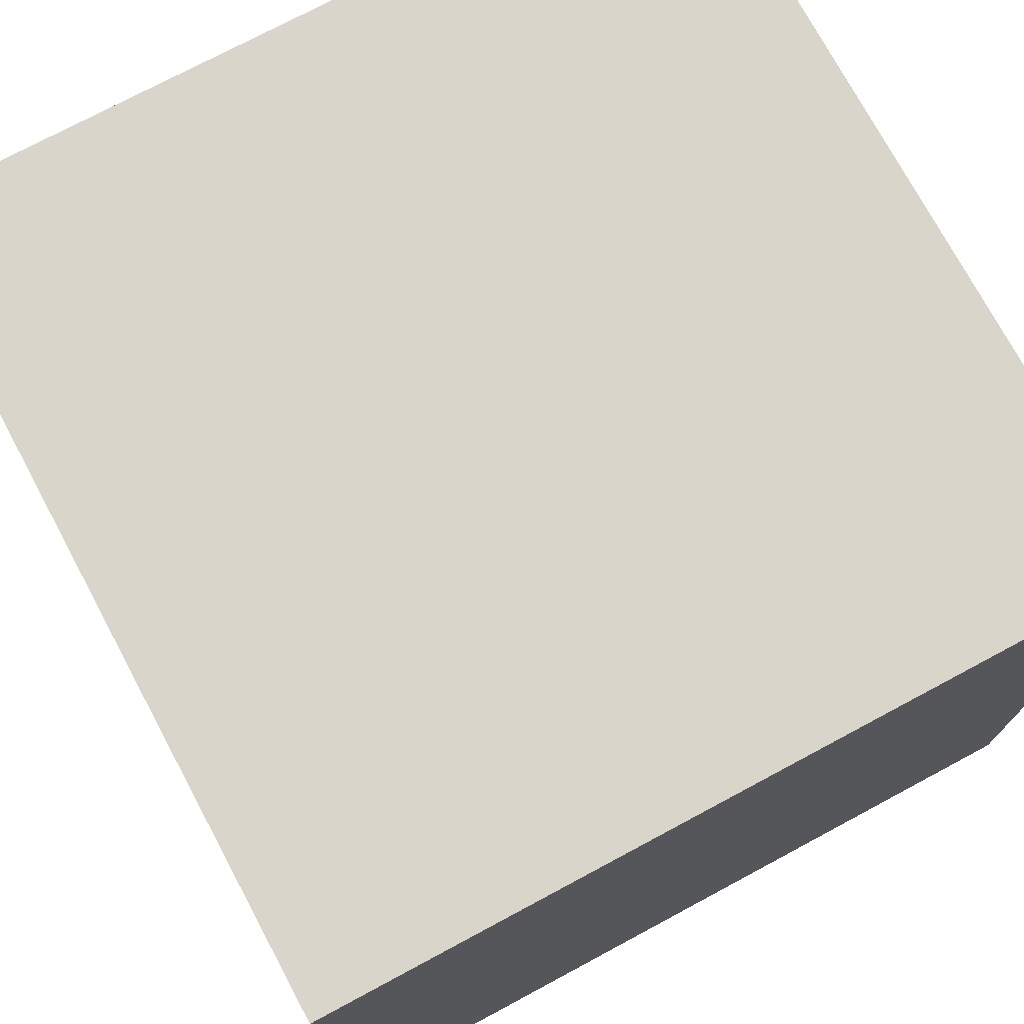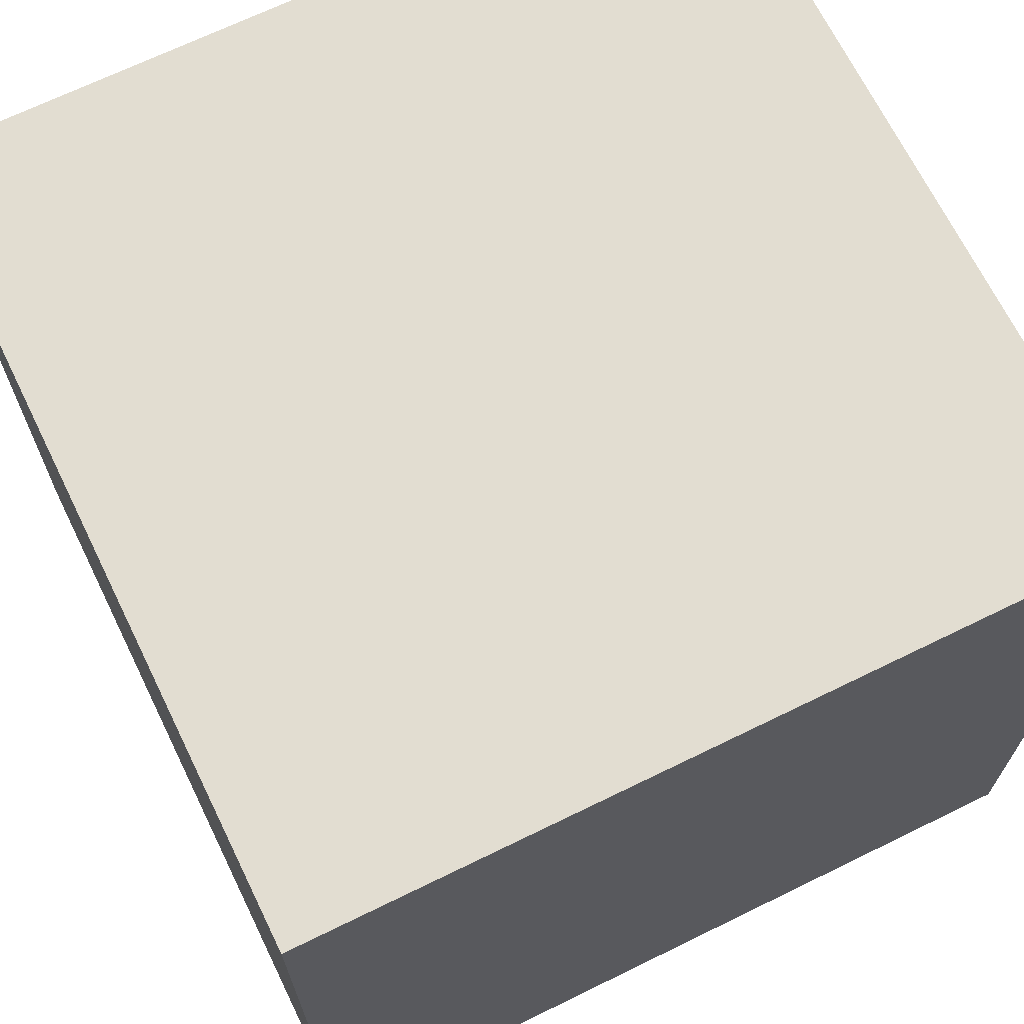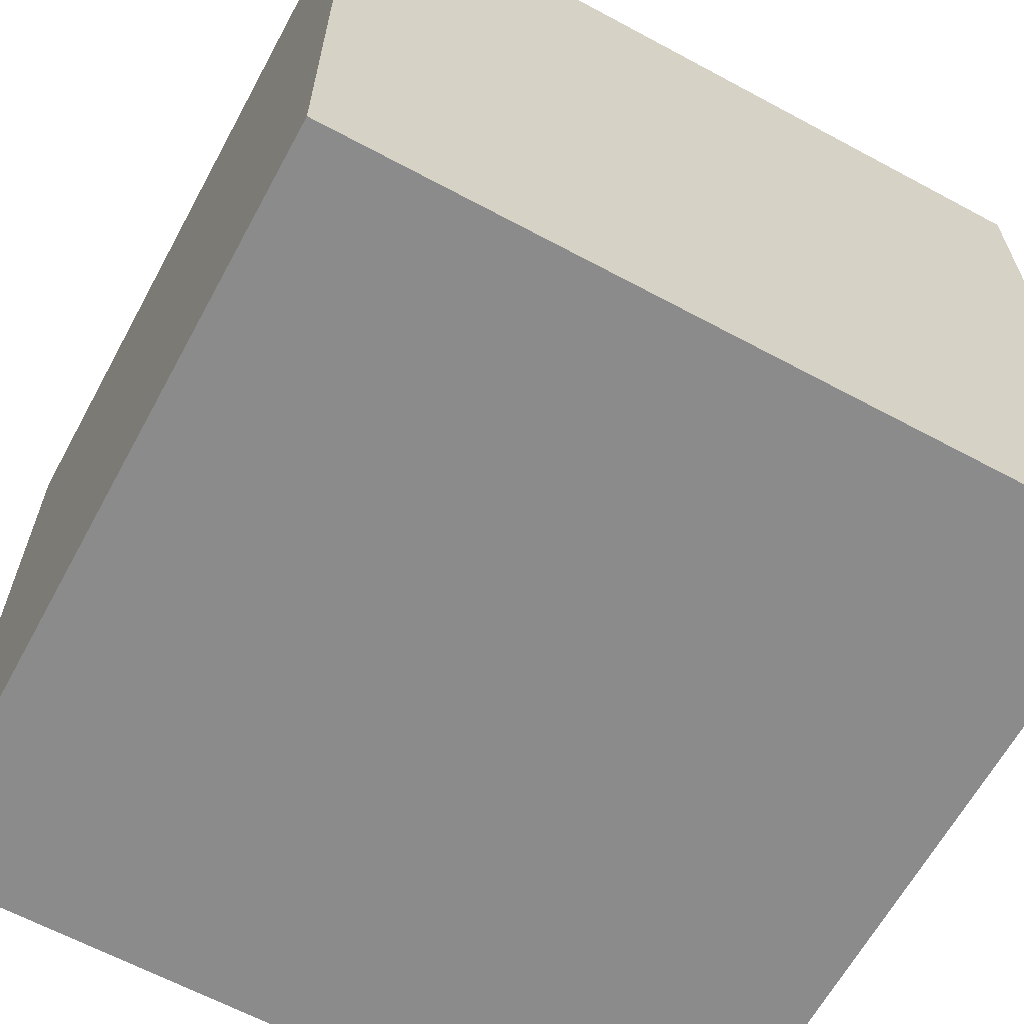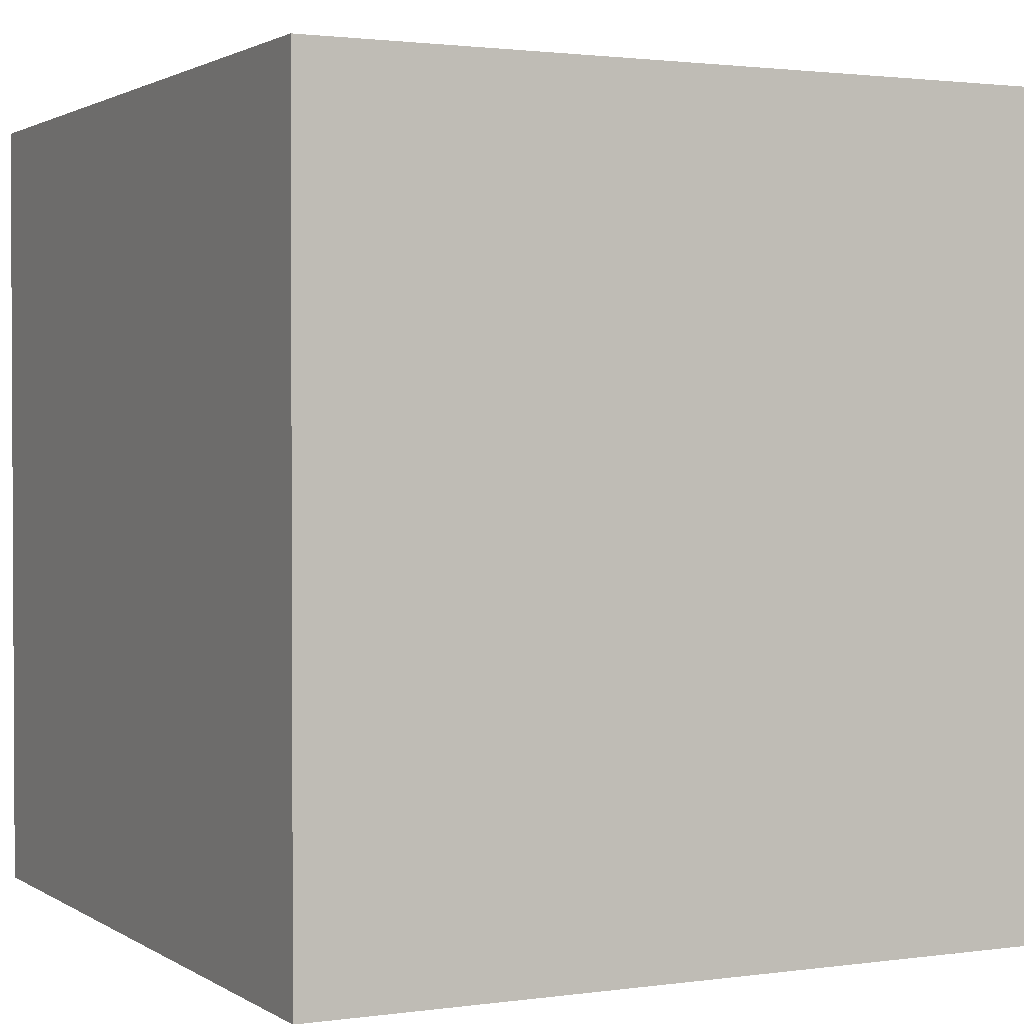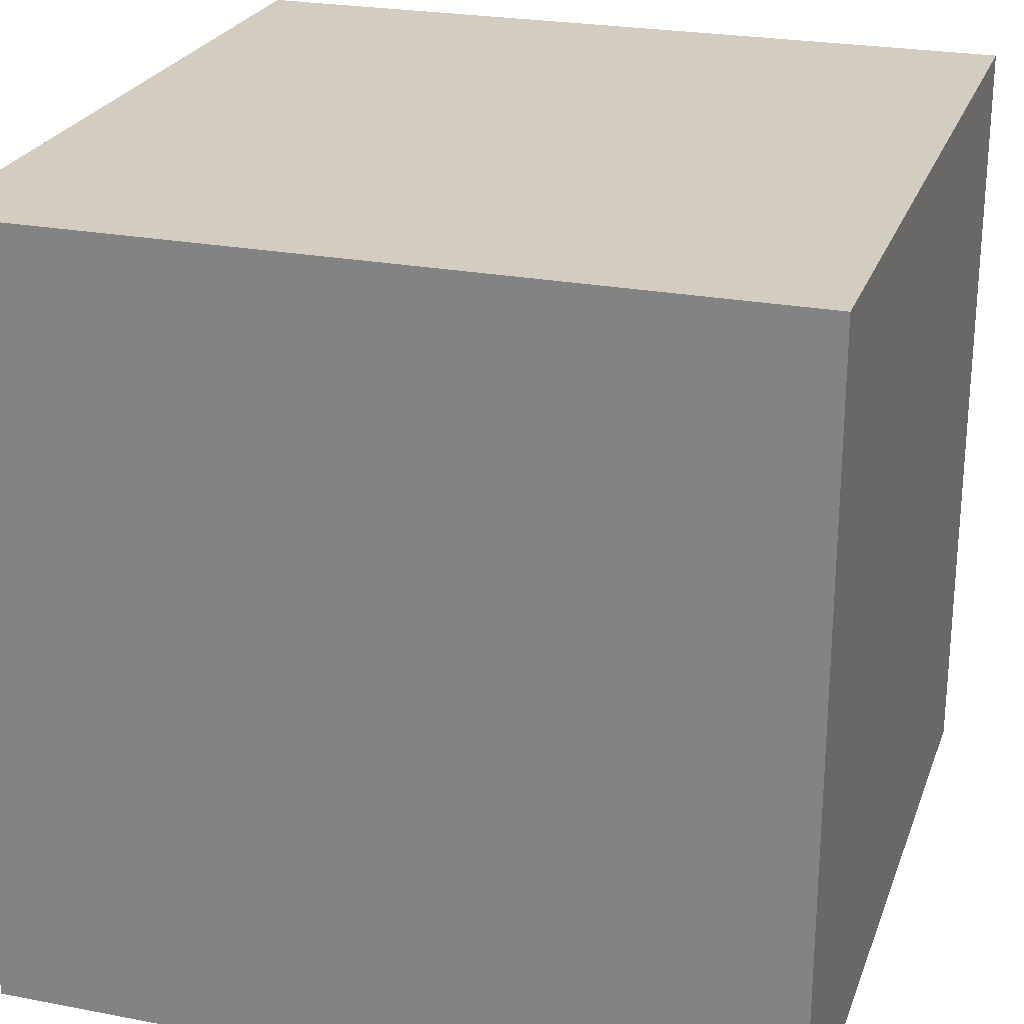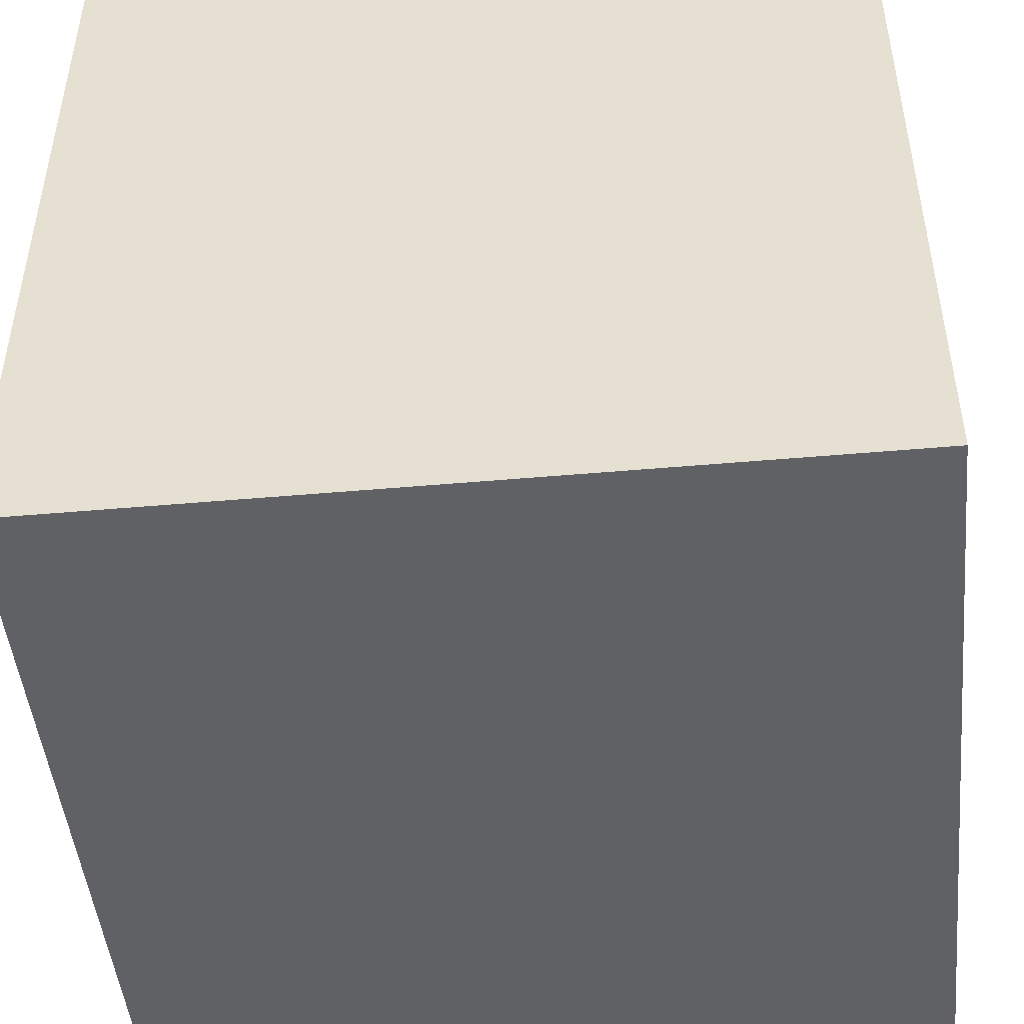
<metadata>
{"format":"obj","ext":"obj","renderer":"f3d","projection":"perspective","resolution":1024,"background":"white","views":[{"elev":74.4,"azim":61.8,"up":"+Z"},{"elev":68.5,"azim":-116.1,"up":"+Y"},{"elev":-63.8,"azim":151.5,"up":"+Z"},{"elev":1.7,"azim":-26.7,"up":"+Y"},{"elev":24.6,"azim":-72.6,"up":"+Y"},{"elev":-47.5,"azim":5.7,"up":"+Y"}]}
</metadata>
<code>
v -1 -1 1
v 1 -1 1
v 1 1 1
v -1 1 1
v -1 -1 -1
v 1 -1 -1
v 1 1 -1
v -1 1 -1
f 1 2 3 4
f 8 7 6 5
f 6 7 3 2
f 8 5 1 4
f 5 6 2 1
f 7 8 4 3

</code>
